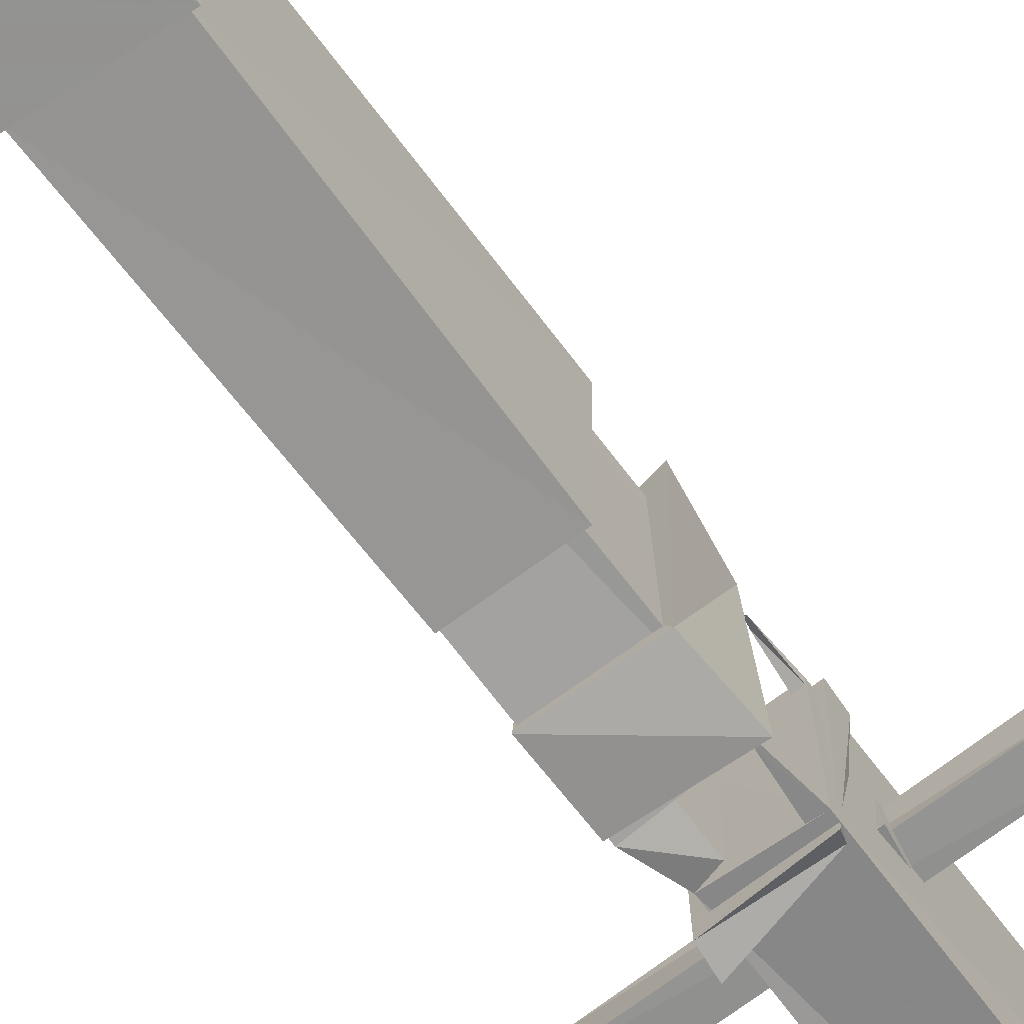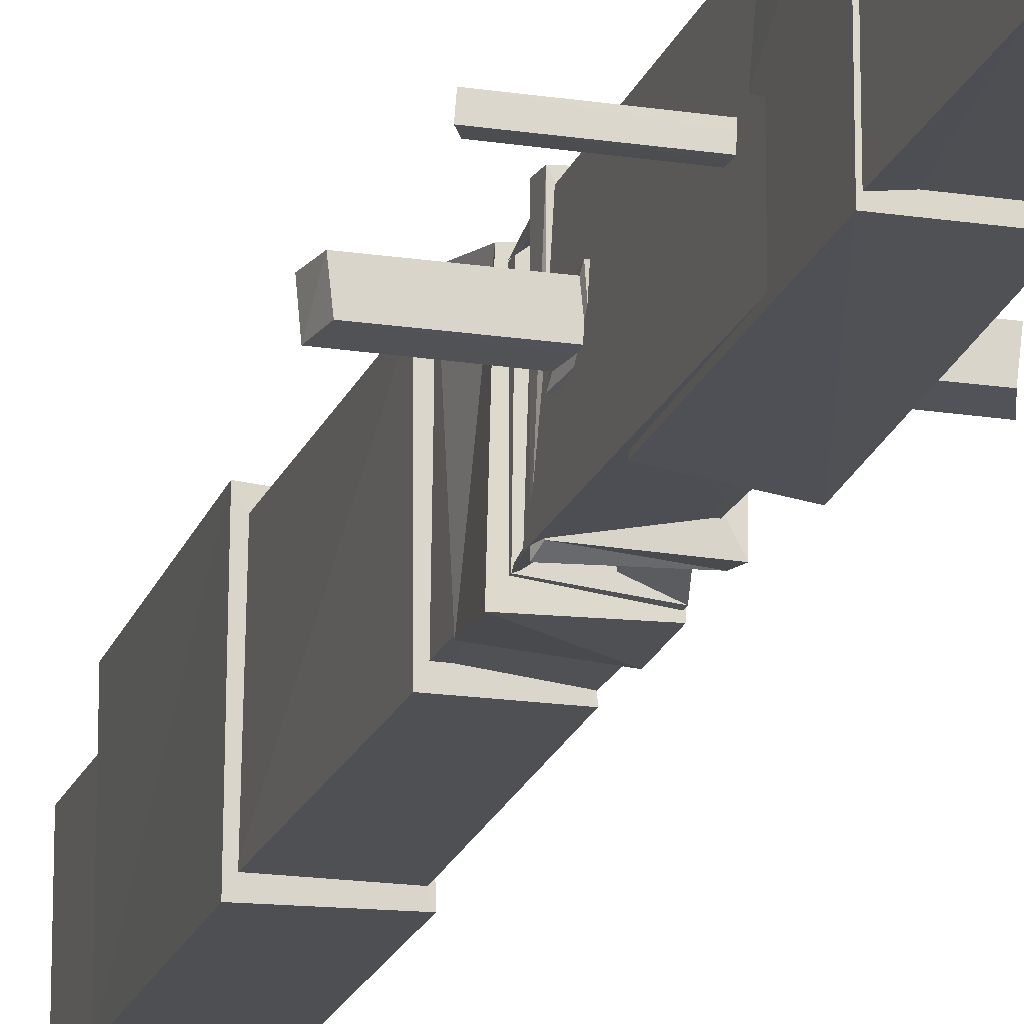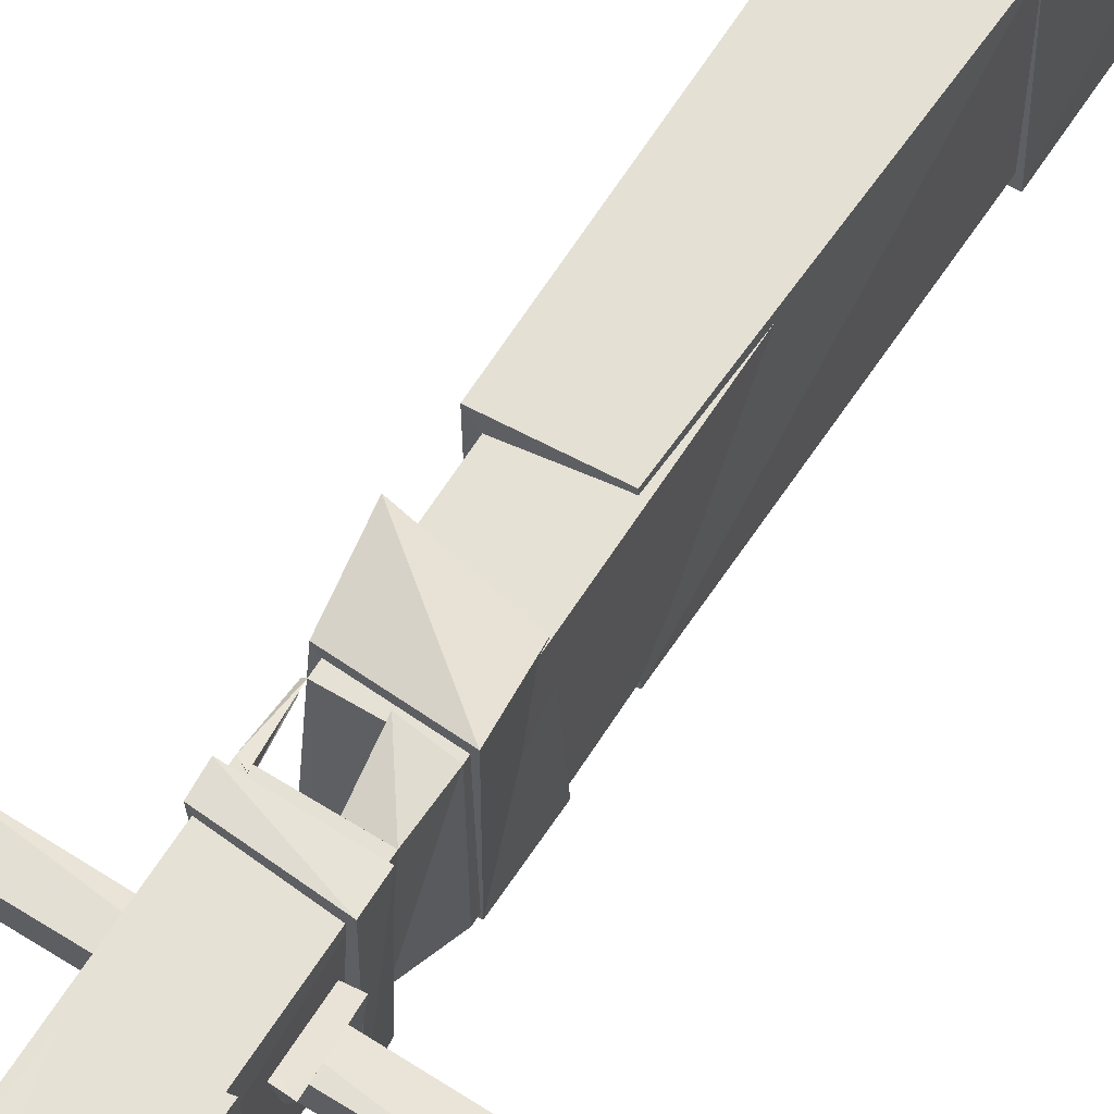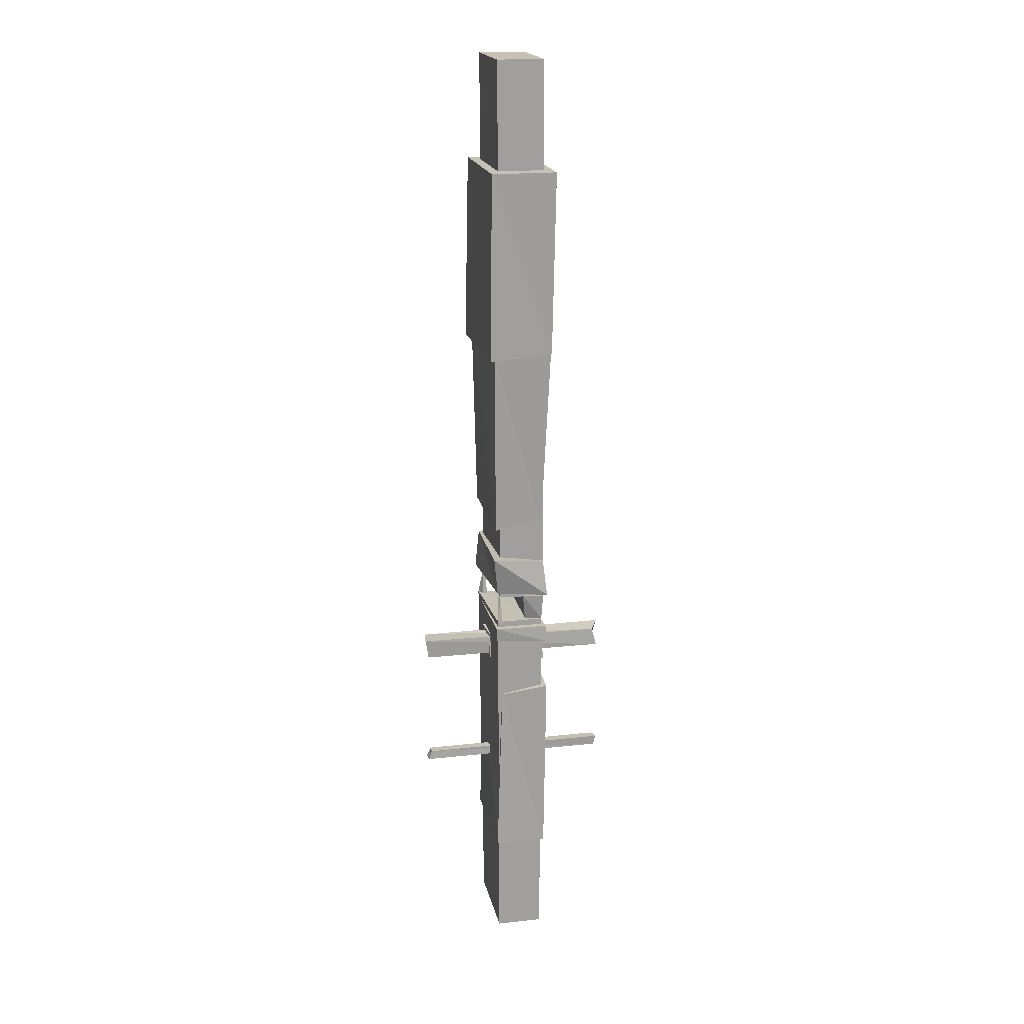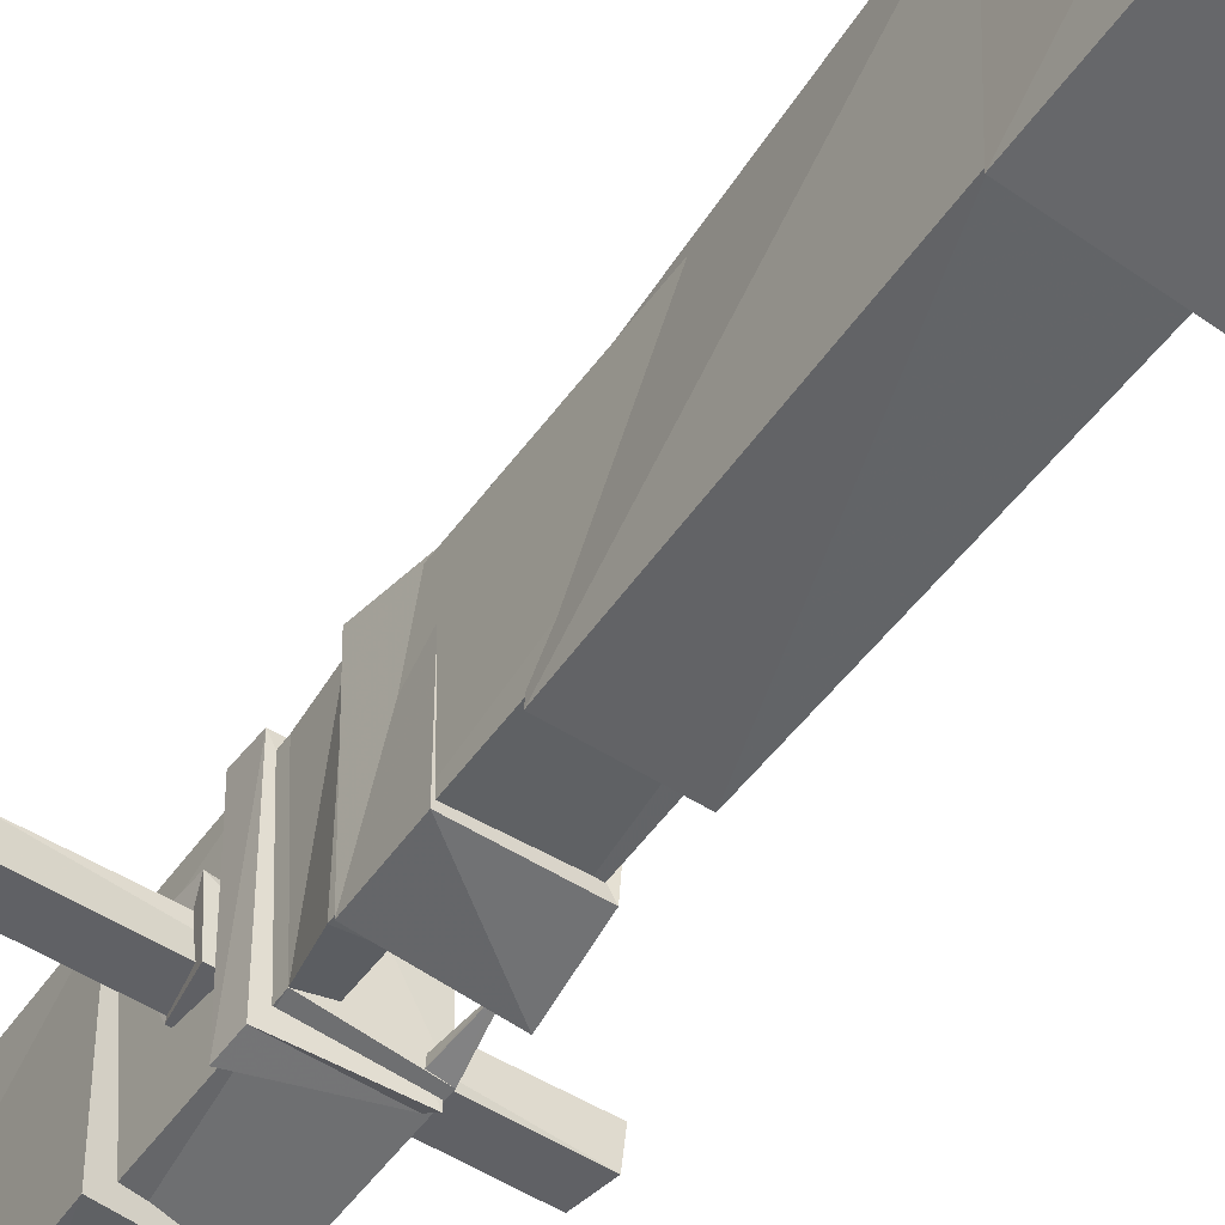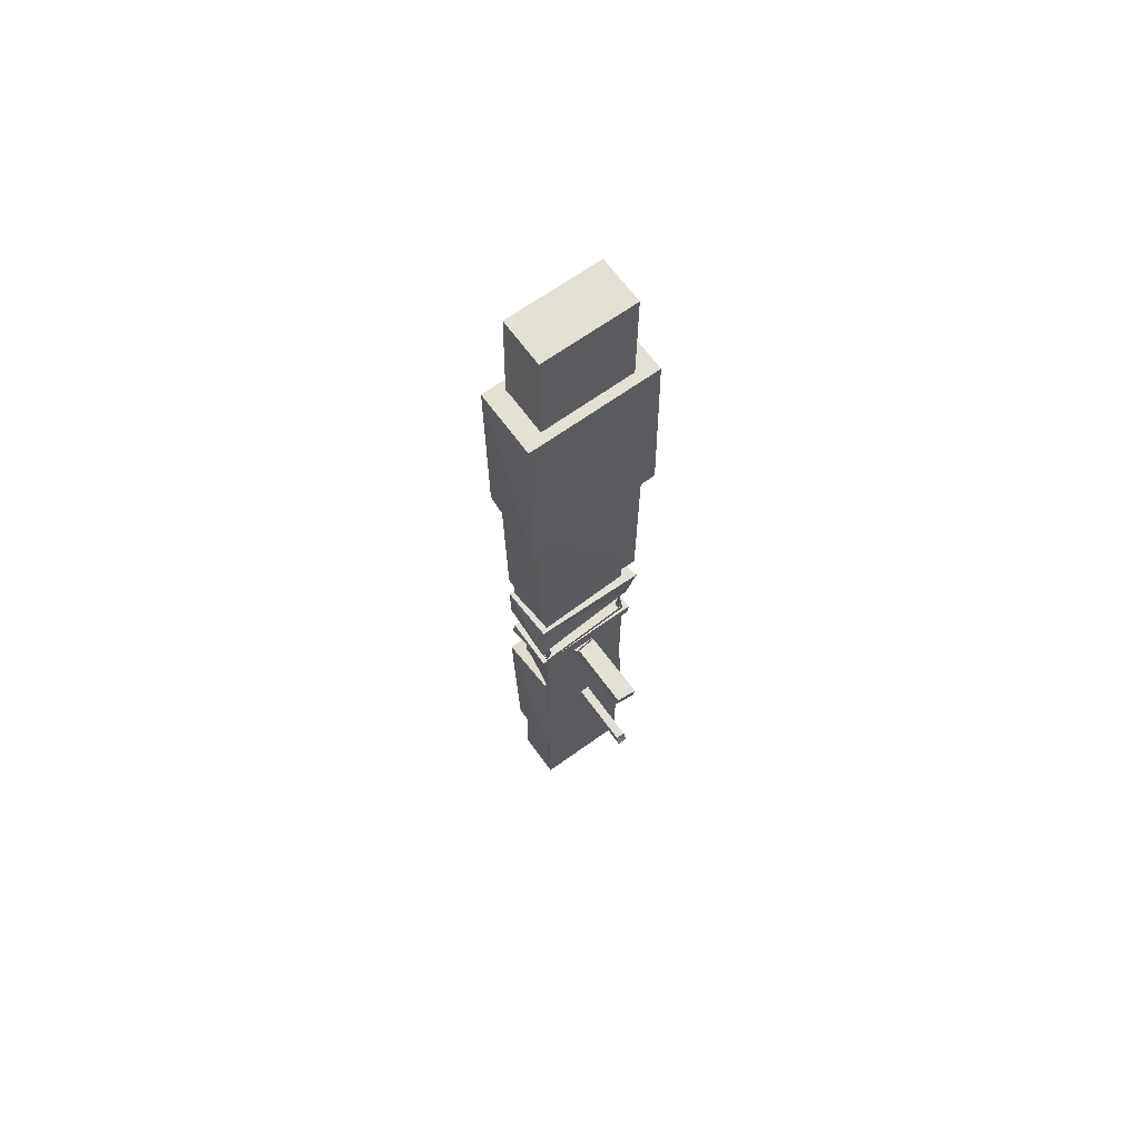
<metadata>
{"format":"obj","ext":"obj","renderer":"f3d","projection":"perspective","resolution":1024,"background":"white","views":[{"elev":-68.5,"azim":-142.8,"up":"+Z"},{"elev":-18.7,"azim":-16.2,"up":"+Z"},{"elev":64.4,"azim":32.7,"up":"+Z"},{"elev":18.9,"azim":-11.7,"up":"+Y"},{"elev":-51.2,"azim":145.9,"up":"+Z"},{"elev":66.1,"azim":-125.9,"up":"+Y"}]}
</metadata>
<code>
g Connect
v -12.86 -57.6 25.25
v -10.11 -59 25.39
v -11.34 -45.71 24.16
v -9.851 -59.98 22.35
v -11.18 -45.11 23.68
v -12.75 -58.46 22.75
v -12.41 -42.86 23.09
v -12.85 -58.82 -22.65
v -11.98 -44.49 -23.52
v -10.08 -59.12 -22.58
v -11.06 -44.65 -23.56
v -9.841 -60.02 -25.66
v -10.97 -44.31 -24.53
v -13.36 -39.19 27.04
v -16.09 -17.36 31.12
v 15.02 -41.29 29.52
v 13.06 -21.19 26.59
v 14.72 -40.91 -29.07
v 14.92 -18.84 -29.37
v -15.63 -42.06 -30.43
v -13.91 -20.11 -27.87
v -14.89 0.09785 29.93
v -15.4 100.4 30.25
v 11.58 3.102 27.87
v 16.03 100.9 30.64
v 14.18 0.7451 -29.49
v 15.55 100.5 -30.35
v -14.43 0.5159 -29.64
v -16.64 101.5 -31.02
v -14.1 -67.95 28.2
v -14.4 -60.68 28.79
v 14.58 -70.12 29.13
v 14.37 -60.84 28.72
v 14.61 -70.24 -29.18
v 14.02 -62.43 -28.03
v -13.23 -64.03 -26.5
v -14.41 -60.64 -28.8
v -14 -200 28
v -10.5 -103.3 25.87
v 14 -200 28
v 15.22 -98.85 28.74
v 14 -200 -28
v 16.54 -97.62 -29.55
v -14 -200 -28
v -12.61 -101.3 -27.16
v -51.02 -152.6 2.602
v -49.11 -147.6 2.411
v 50.68 -152.6 2.568
v 51.97 -147.3 2.697
v 51.43 -152.6 -2.642
v 50.87 -147.4 -2.587
v -51.45 -152.6 -2.645
v -49.03 -147.6 -2.403
v -50.55 -85.11 5.11
v -52.23 -74.56 5.441
v 50.75 -85.15 5.148
v 48.19 -75.36 4.642
v 49.63 -84.93 -4.927
v 53.45 -74.32 -5.683
v -49.37 -84.88 -4.875
v -51.3 -74.74 -5.257
v -14.27 -86.92 6.918
v -13.53 -73.67 6.327
v 17.3 -89.34 9.341
v 16.56 -71.26 8.744
v 12.72 -85.68 -5.676
v 15.39 -72.19 -7.812
v -13.02 -85.92 -5.919
v -15.43 -72.16 -7.841
v -18.57 99.09 35.71
v -17.5 200 35
v 15.79 101.5 33.86
v 17.5 200 35
v 16.96 100.5 -34.64
v 17.5 200 -35
v -19.38 98.4 -36.25
v -17.5 200 -35
v -12.5 -257.5 25
v 12.5 -257.5 25
v 12.5 -257.5 -25
v -12.5 -257.5 -25
v -14.63 -58.08 -26.48
v -11.37 -42.89 24.17
v -12.5 257.5 25
v 12.5 257.5 25
v 12.5 257.5 -25
v -11.9 -42.7 -24.56
v -12.5 257.5 -25
v 3.259 -56.97 23.73
v 1.39 -41.72 26.86
v 12.64 -57.44 25.16
v 13.42 -42.94 26.15
v 10.62 -58.27 -22.84
v 14.28 -43.34 -27.21
v 3.804 -56.59 -22.81
v 3.65 -43.3 -23.07
f 2 3 83 1
f 4 5 3 2
f 6 7 5 4
f 1 83 7 6
f 3 5 7 83
f 4 2 1 6
f 10 11 9 8
f 12 13 11 10
f 82 87 13 12
f 8 9 87 82
f 11 13 87 9
f 12 10 8 82
f 16 17 15 14
f 18 19 17 16
f 20 21 19 18
f 14 15 21 20
f 17 19 21 15
f 18 16 14 20
f 24 25 23 22
f 26 27 25 24
f 28 29 27 26
f 22 23 29 28
f 25 27 29 23
f 26 24 22 28
f 32 33 31 30
f 34 35 33 32
f 36 37 35 34
f 30 31 37 36
f 33 35 37 31
f 34 32 30 36
f 40 41 39 38
f 42 43 41 40
f 44 45 43 42
f 38 39 45 44
f 41 43 45 39
f 42 40 38 44
f 48 49 47 46
f 50 51 49 48
f 52 53 51 50
f 46 47 53 52
f 49 51 53 47
f 50 48 46 52
f 56 57 55 54
f 58 59 57 56
f 60 61 59 58
f 54 55 61 60
f 57 59 61 55
f 58 56 54 60
f 64 65 63 62
f 66 67 65 64
f 68 69 67 66
f 62 63 69 68
f 65 67 69 63
f 66 64 62 68
f 72 73 71 70
f 74 75 73 72
f 76 77 75 74
f 70 71 77 76
f 73 75 77 71
f 74 72 70 76
f 79 91 1 78
f 80 93 91 79
f 81 82 93 80
f 78 1 82 81
f 91 93 82 1
f 80 79 78 81
f 92 85 84 83
f 94 86 85 92
f 87 88 86 94
f 83 84 88 87
f 85 86 88 84
f 94 92 83 87
f 91 92 90 89
f 93 94 92 91
f 95 96 94 93
f 89 90 96 95
f 92 94 96 90
f 93 91 89 95

</code>
